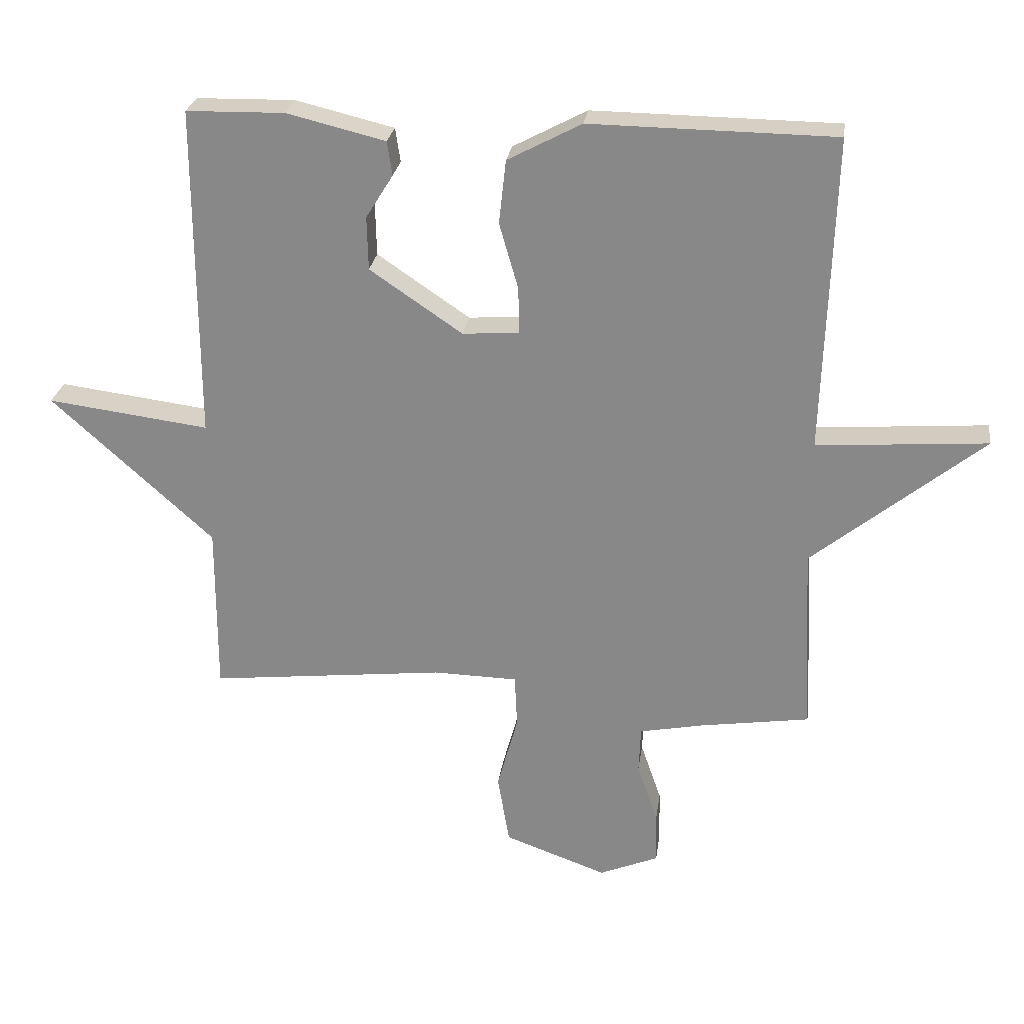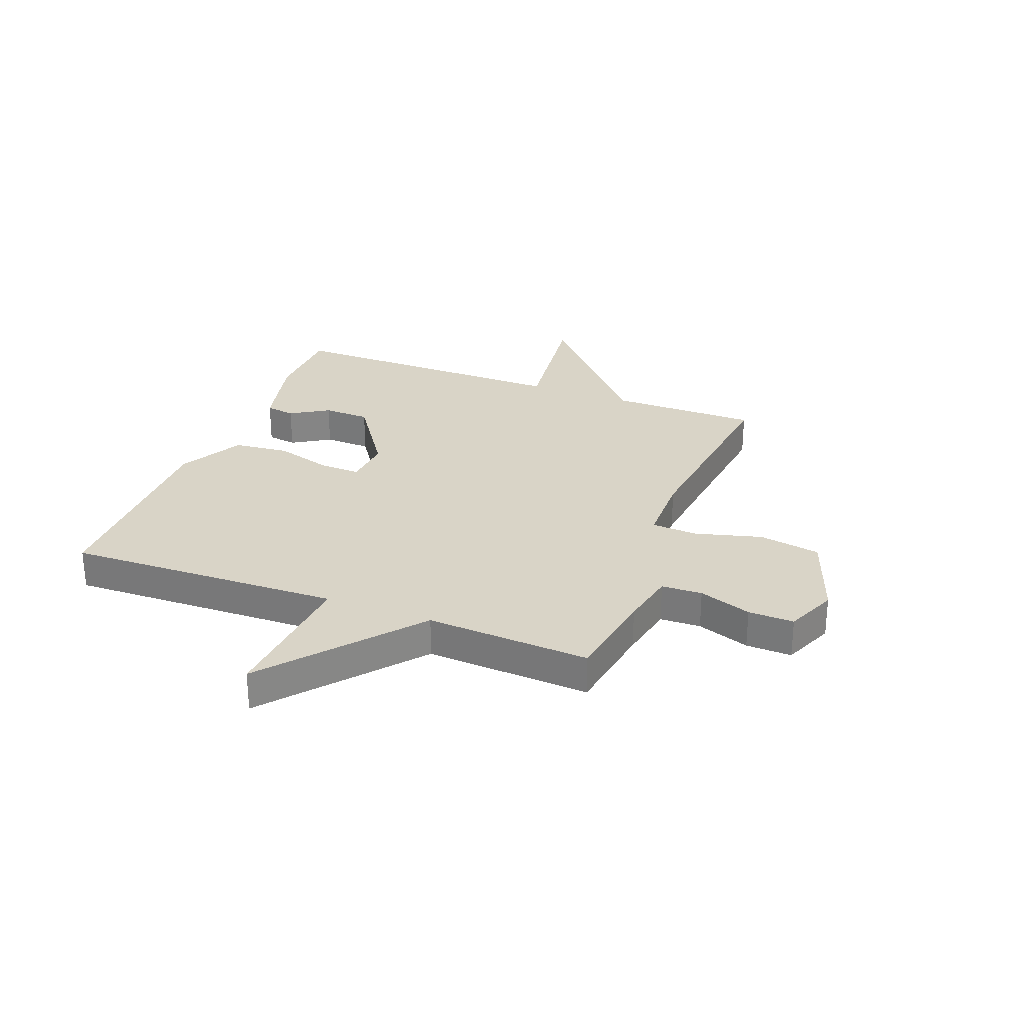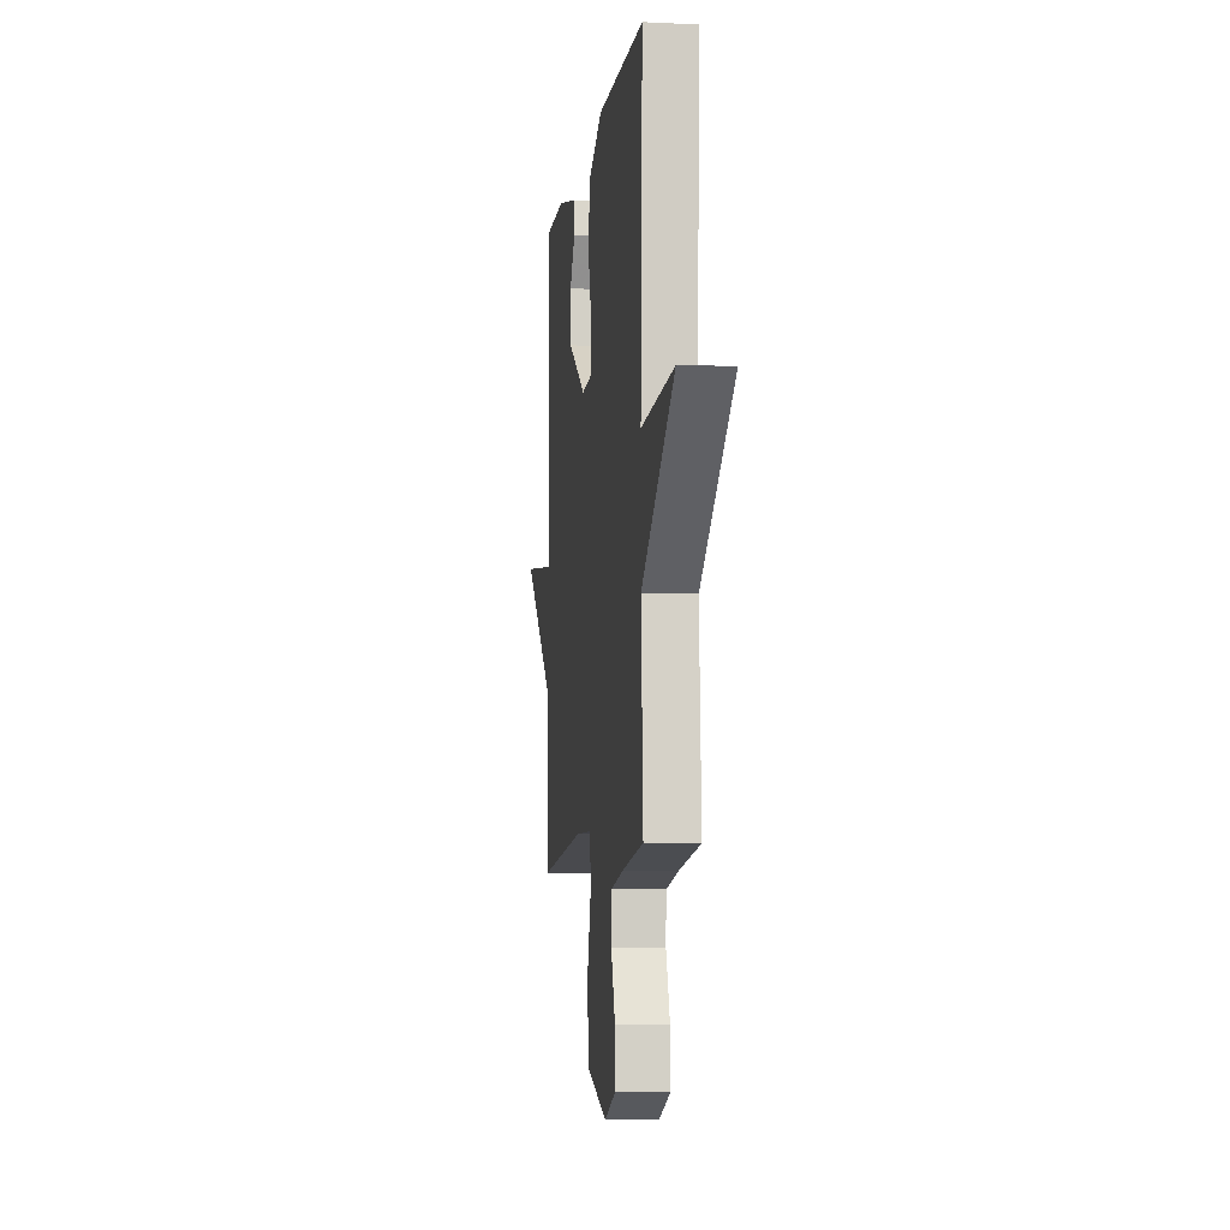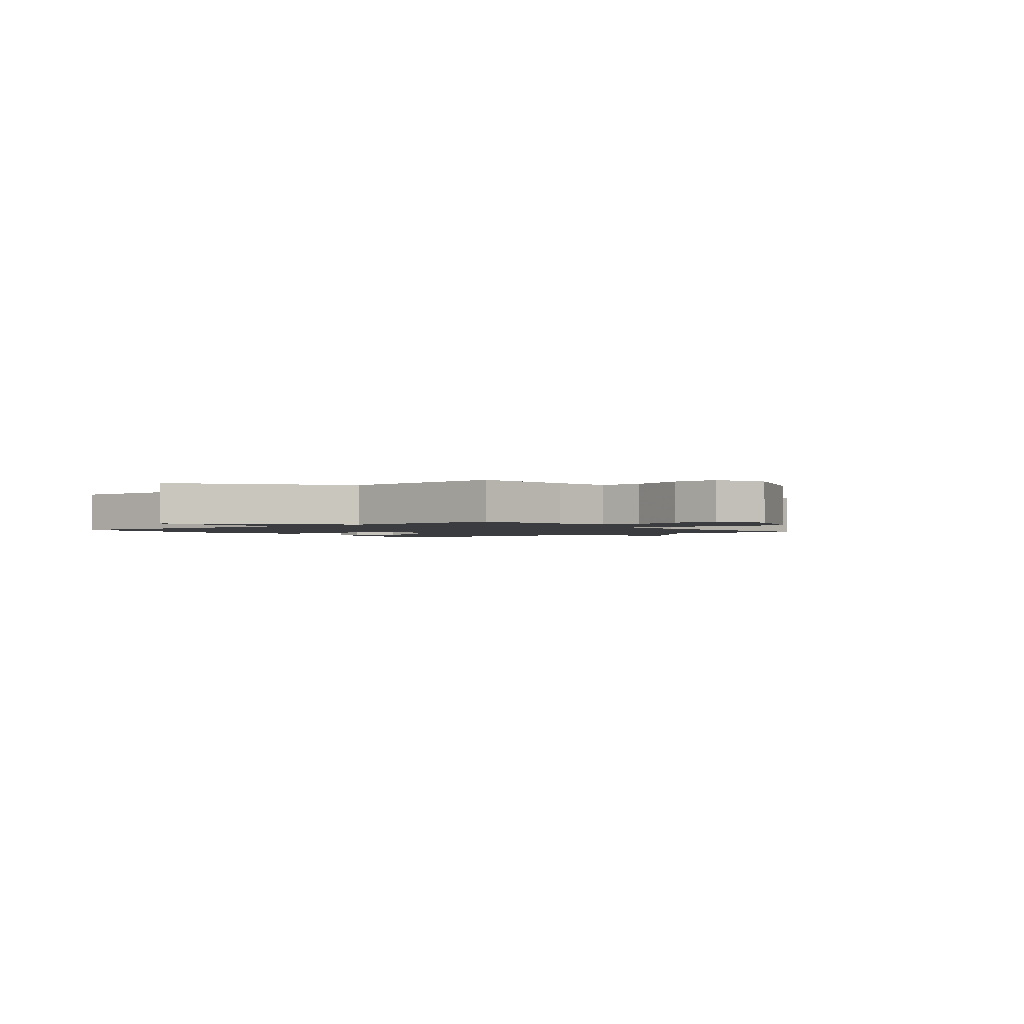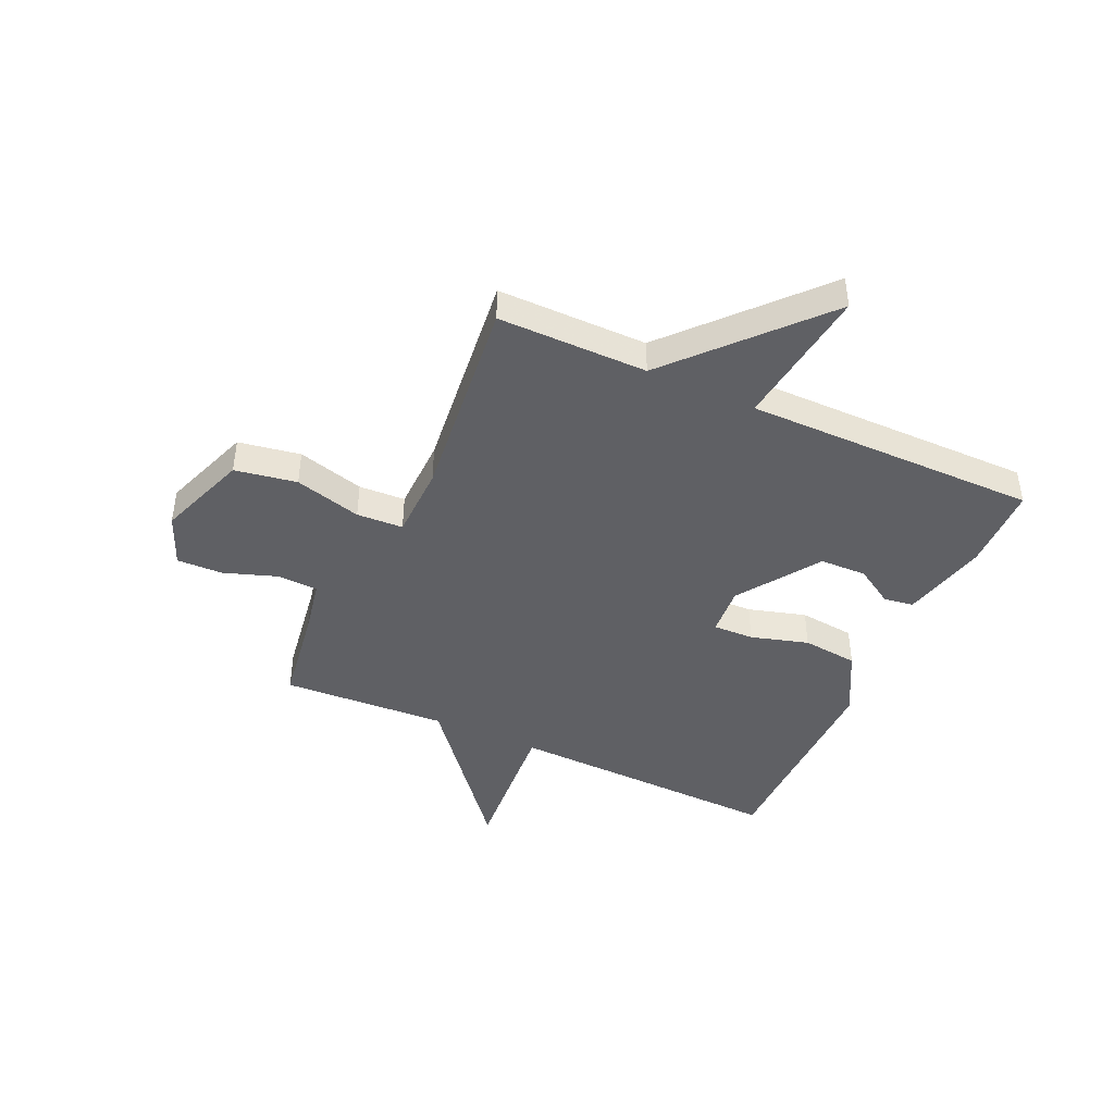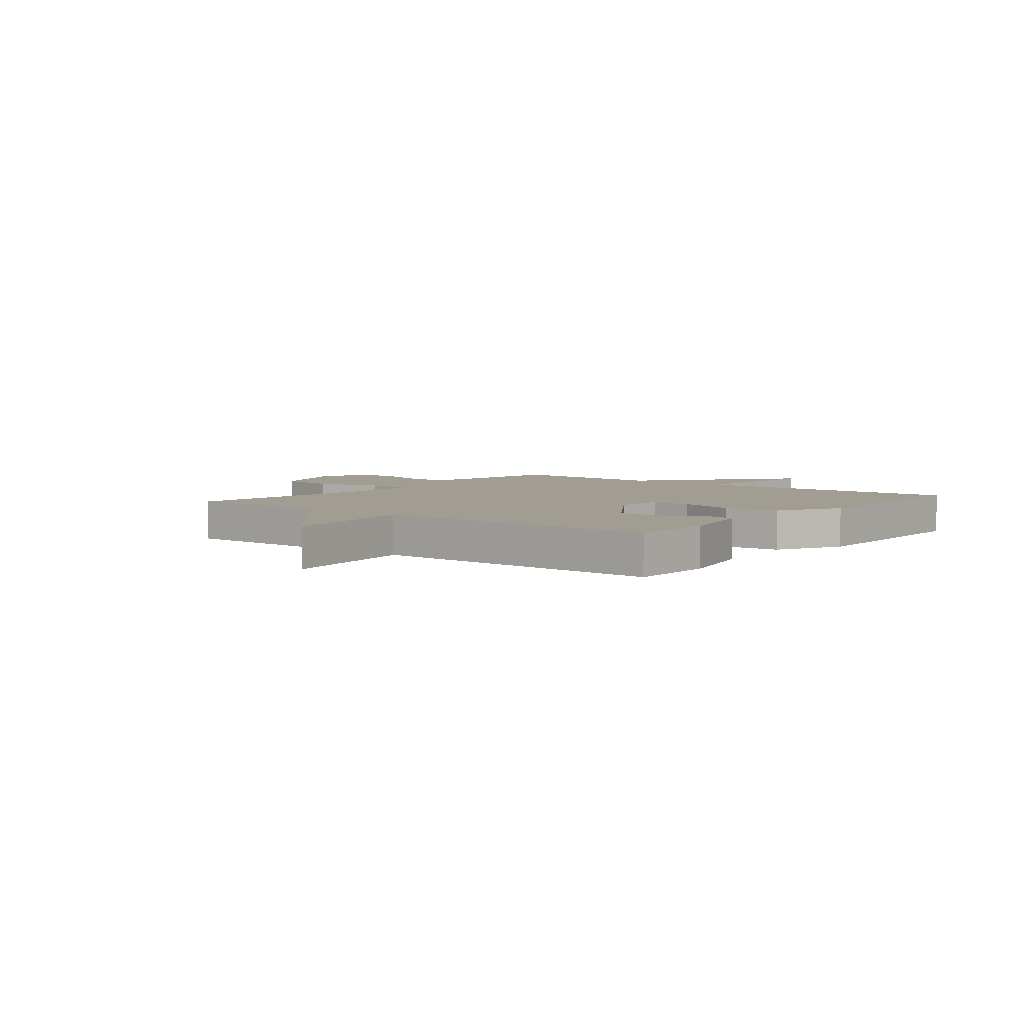
<metadata>
{"format":"obj","ext":"obj","renderer":"f3d","projection":"perspective","resolution":1024,"background":"white","views":[{"elev":26.0,"azim":7.8,"up":"+Z"},{"elev":28.5,"azim":111.3,"up":"+Y"},{"elev":-7.2,"azim":82.2,"up":"+Z"},{"elev":-1.8,"azim":127.9,"up":"+Y"},{"elev":-43.6,"azim":-114.4,"up":"+Y"},{"elev":4.8,"azim":-51.2,"up":"+Y"}]}
</metadata>
<code>
v 0.5 0.07 0.5
v 0.484 0.07 -0.001
v 0.755 0.07 0.019
v 0.484 0.07 -0.201
v 0.5 0.07 -0.5
v 0.326 0.07 -0.526
v 0.224 0.07 -0.546
v 0.221 0.07 -0.62
v 0.254 0.07 -0.716
v 0.256 0.07 -0.799
v 0.162 0.07 -0.838
v -0.001 0.07 -0.779
v -0.02 0.07 -0.667
v 0.013 0.07 -0.546
v 0.009 0.07 -0.462
v -0.125 0.07 -0.459
v -0.5 0.07 -0.5
v -0.499 0.07 -0.23
v -0.756 0.07 0.003
v -0.499 0.07 -0.03
v -0.5 0.07 0.5
v -0.344 0.07 0.503
v -0.188 0.07 0.465
v -0.18 0.07 0.411
v -0.223 0.07 0.342
v -0.221 0.07 0.257
v -0.074 0.07 0.157
v 0.016 0.07 0.164
v 0.014 0.07 0.238
v -0.016 0.07 0.342
v -0.005 0.07 0.443
v 0.112 0.07 0.505
v 0.5 0 0.5
v 0.484 0 -0.001
v 0.755 0 0.019
v 0.484 0 -0.201
v 0.5 0 -0.5
v 0.326 0 -0.526
v 0.224 0 -0.546
v 0.221 0 -0.62
v 0.254 0 -0.716
v 0.256 0 -0.799
v 0.162 0 -0.838
v -0.001 0 -0.779
v -0.02 0 -0.667
v 0.013 0 -0.546
v 0.009 0 -0.462
v -0.125 0 -0.459
v -0.5 0 -0.5
v -0.499 0 -0.23
v -0.756 0 0.003
v -0.499 0 -0.03
v -0.5 0 0.5
v -0.344 0 0.503
v -0.188 0 0.465
v -0.18 0 0.411
v -0.223 0 0.342
v -0.221 0 0.257
v -0.074 0 0.157
v 0.016 0 0.164
v 0.014 0 0.238
v -0.016 0 0.342
v -0.005 0 0.443
v 0.112 0 0.505
f 32 1 2
f 31 32 2
f 30 31 2
f 29 30 2
f 28 29 2
f 27 28 2
f 23 24 25
f 22 23 25
f 21 22 25
f 20 21 25
f 20 25 26
f 18 19 20
f 18 20 26 27
f 18 27 2
f 17 18 2
f 16 17 2
f 12 13 14
f 11 12 14
f 10 11 14
f 9 10 14
f 8 9 14
f 7 8 14 15
f 6 7 15
f 4 5 6 15
f 4 15 16
f 3 4 16
f 2 3 16
f 34 33 64
f 34 64 63
f 34 63 62
f 34 62 61
f 34 61 60
f 34 60 59
f 57 56 55
f 57 55 54
f 57 54 53
f 57 53 52
f 58 57 52
f 52 51 50
f 59 58 52 50
f 34 59 50
f 34 50 49
f 34 49 48
f 46 45 44
f 46 44 43
f 46 43 42
f 46 42 41
f 46 41 40
f 47 46 40 39
f 47 39 38
f 47 38 37 36
f 48 47 36
f 48 36 35
f 48 35 34
f 1 33 34 2
f 2 34 35 3
f 3 35 36 4
f 4 36 37 5
f 5 37 38 6
f 6 38 39 7
f 7 39 40 8
f 8 40 41 9
f 9 41 42 10
f 10 42 43 11
f 11 43 44 12
f 12 44 45 13
f 13 45 46 14
f 14 46 47 15
f 15 47 48 16
f 16 48 49 17
f 17 49 50 18
f 18 50 51 19
f 19 51 52 20
f 20 52 53 21
f 21 53 54 22
f 22 54 55 23
f 23 55 56 24
f 24 56 57 25
f 25 57 58 26
f 26 58 59 27
f 27 59 60 28
f 28 60 61 29
f 29 61 62 30
f 30 62 63 31
f 31 63 64 32
f 32 64 33 1

</code>
